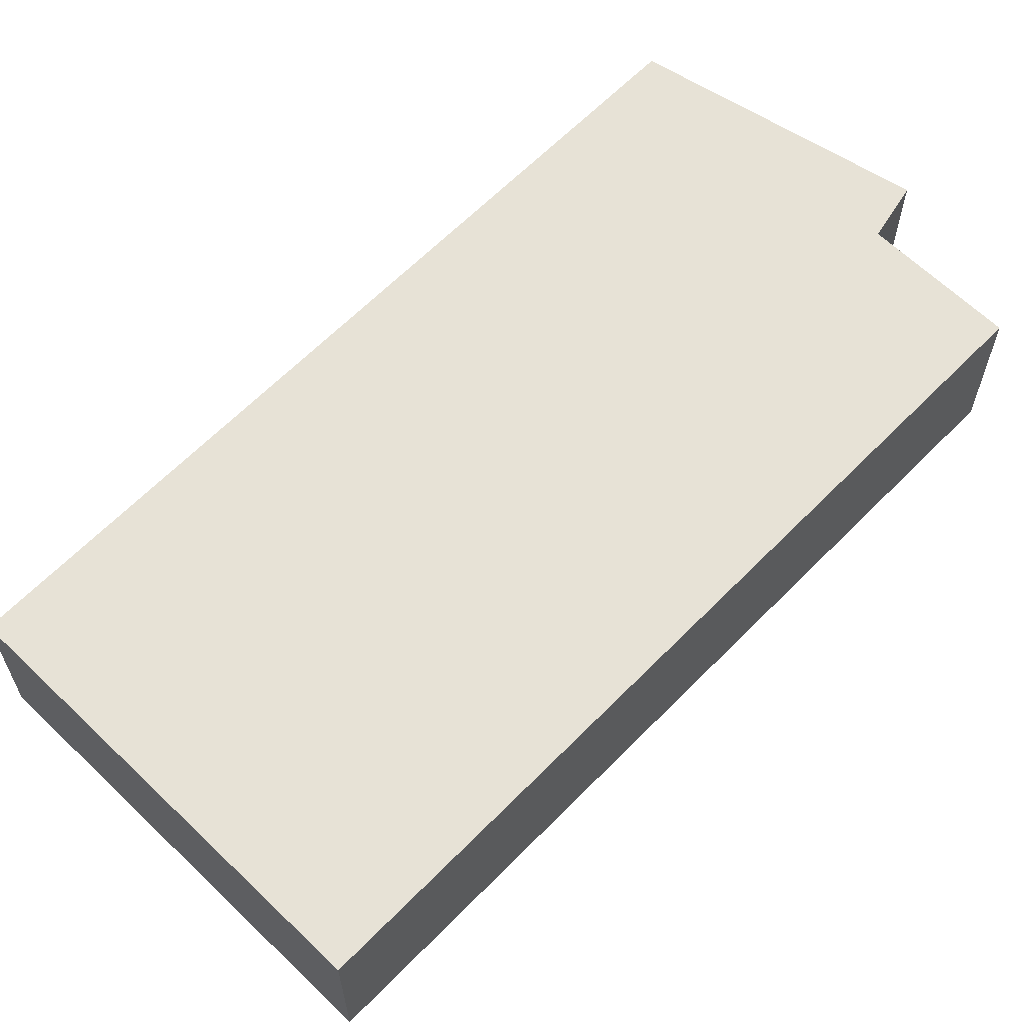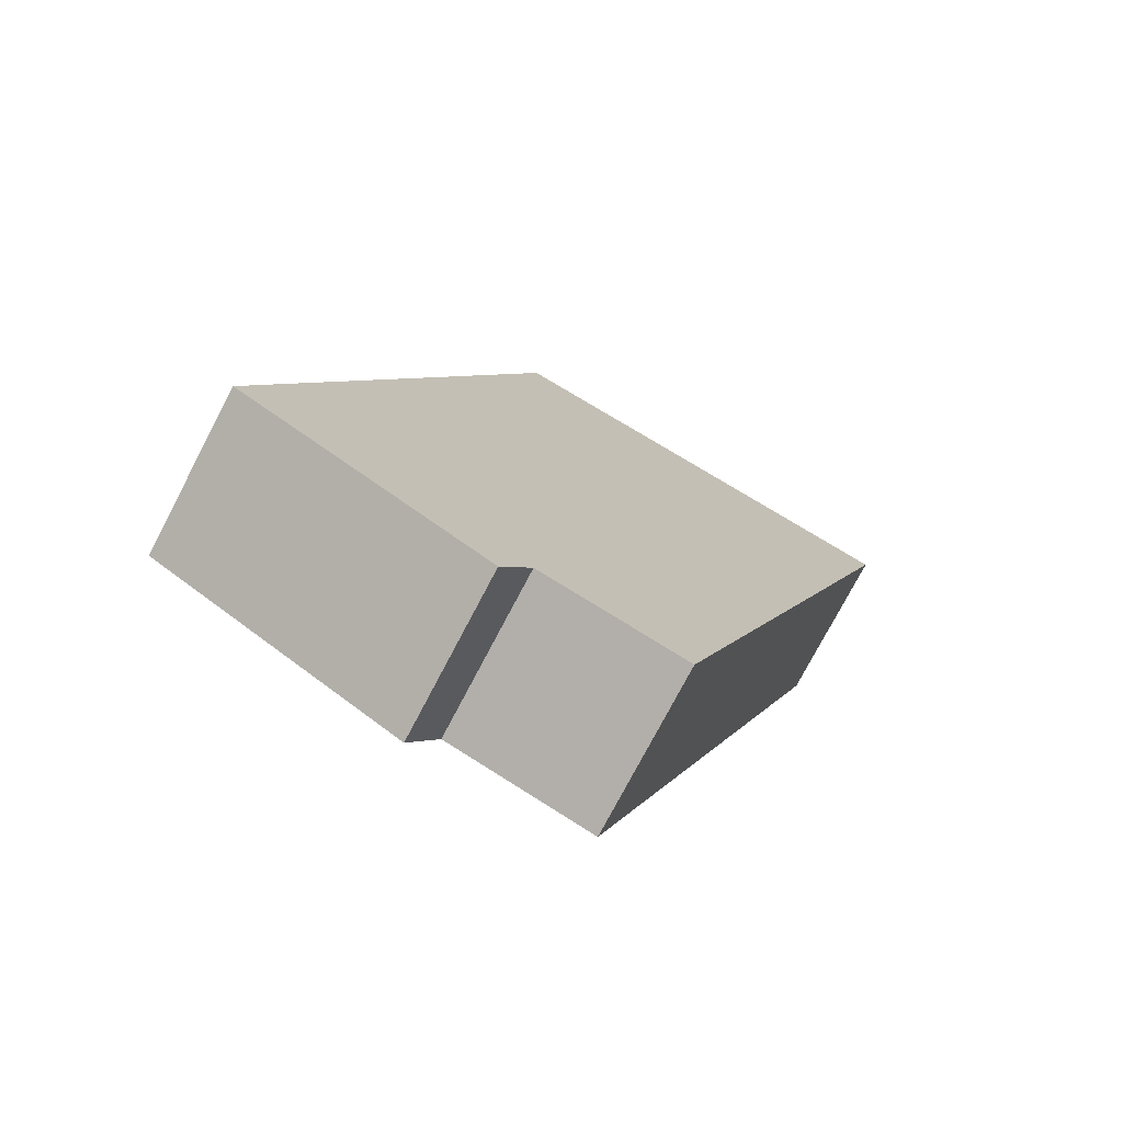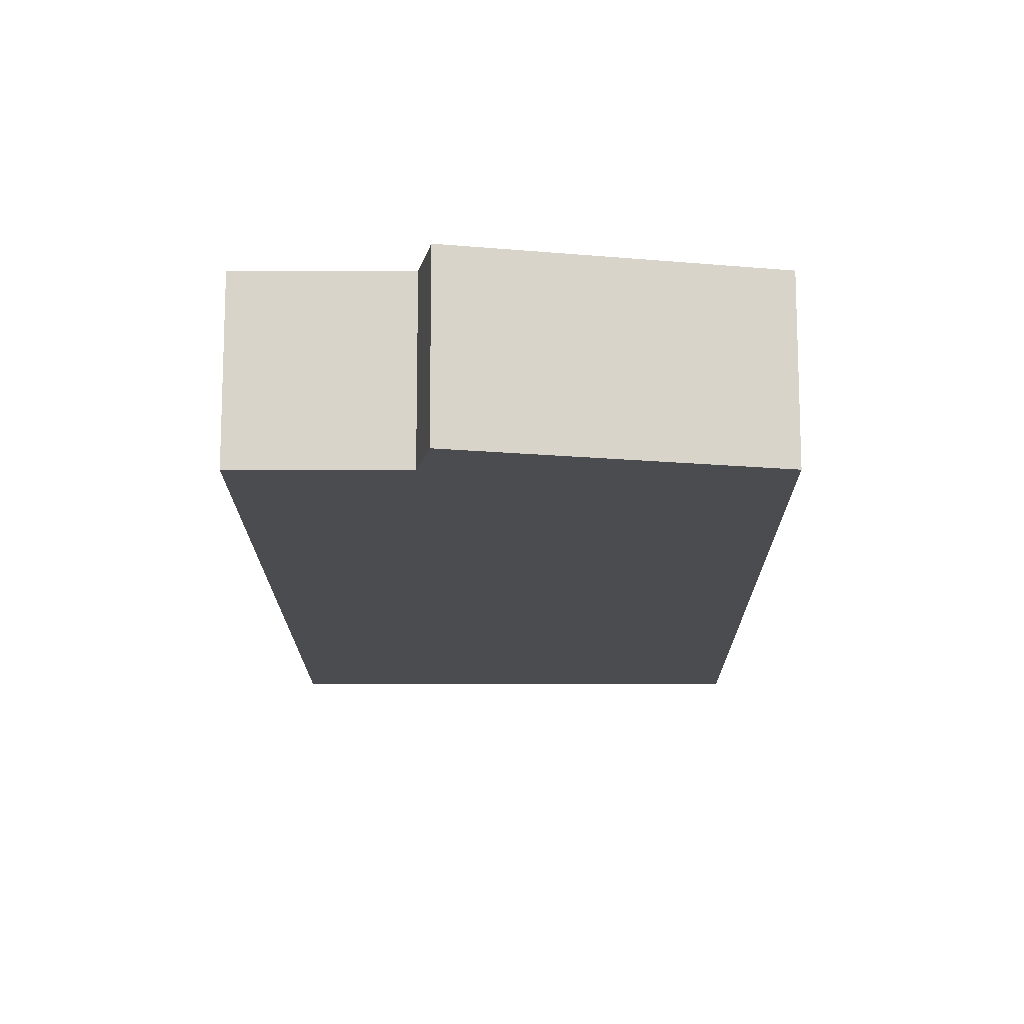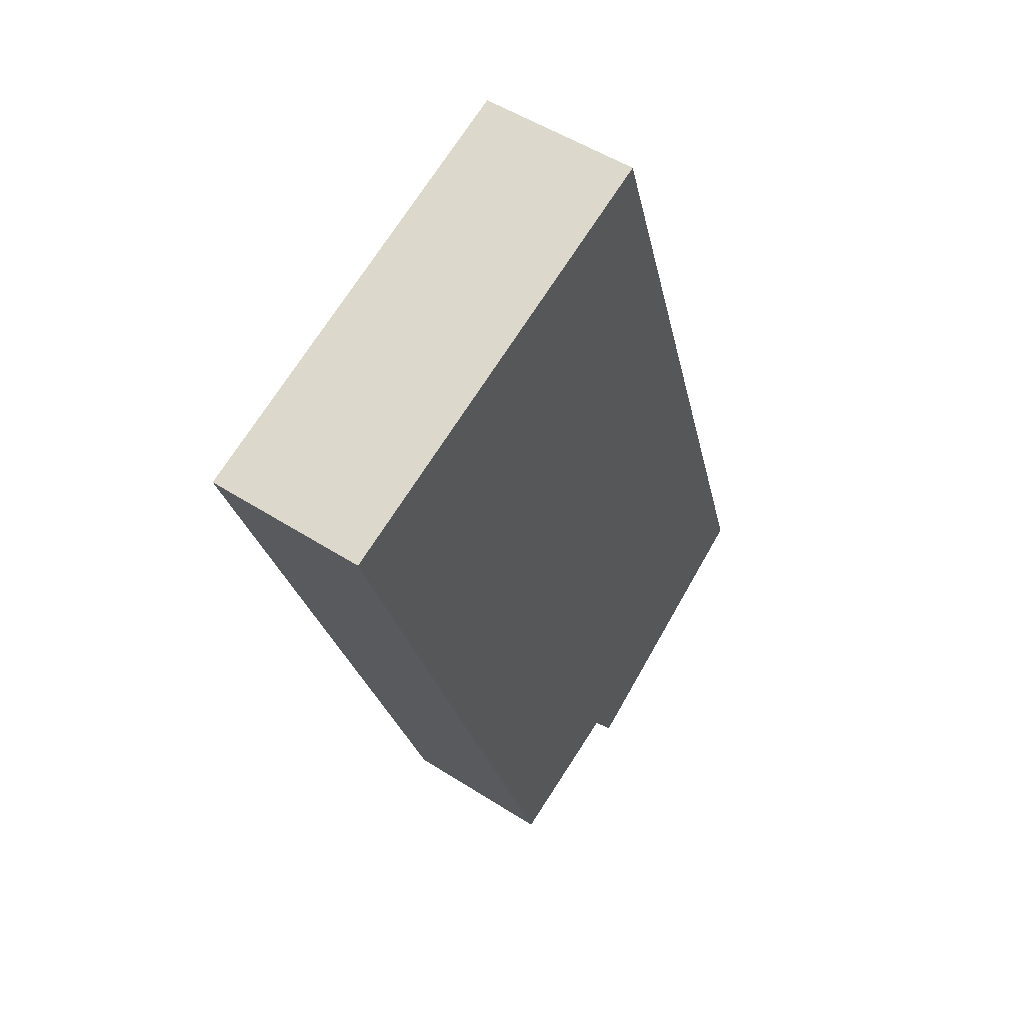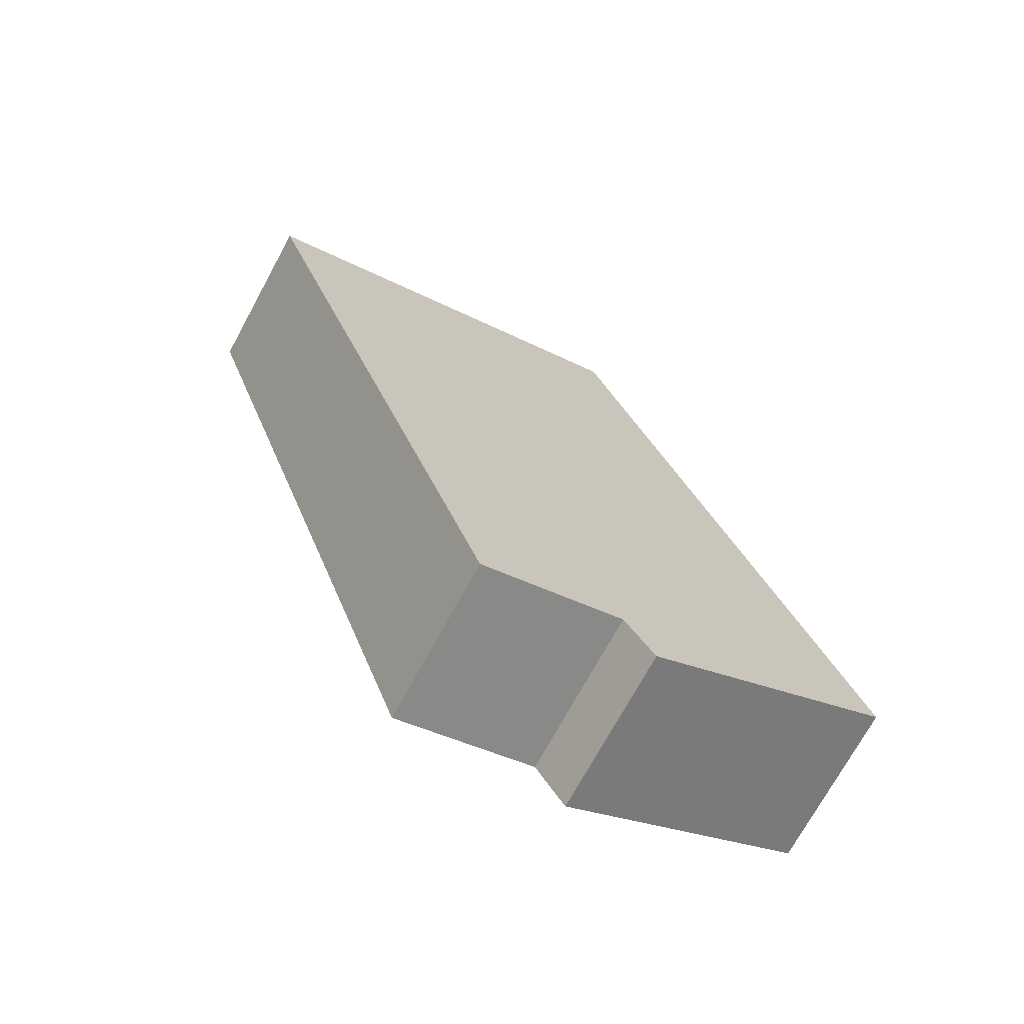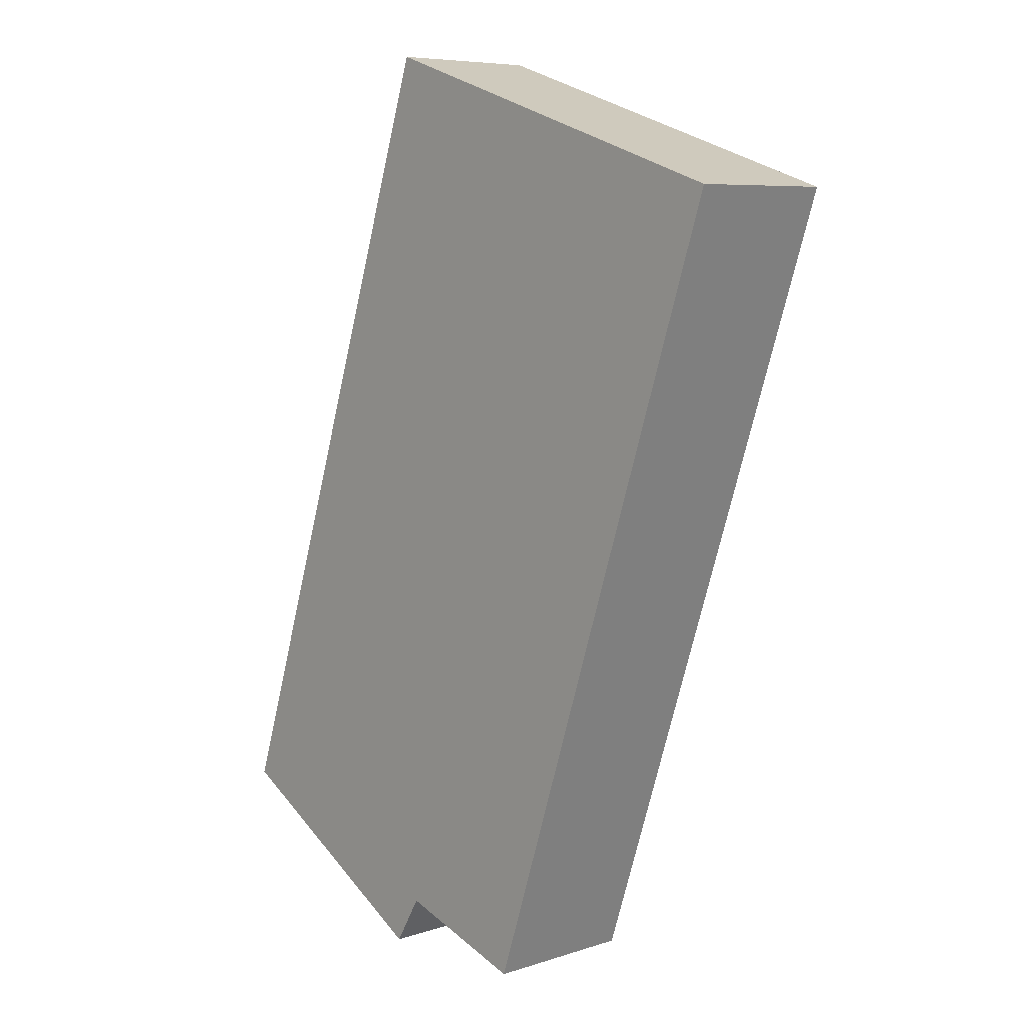
<metadata>
{"format":"obj","ext":"obj","renderer":"f3d","projection":"perspective","resolution":1024,"background":"white","views":[{"elev":63.3,"azim":62.6,"up":"+Y"},{"elev":-75.9,"azim":-27.7,"up":"+Z"},{"elev":-14.9,"azim":-161.4,"up":"+Y"},{"elev":51.5,"azim":124.9,"up":"+Z"},{"elev":-72.2,"azim":151.4,"up":"+Z"},{"elev":7.2,"azim":47.3,"up":"+Z"}]}
</metadata>
<code>
v  11.96 6.925 -4.025
v  29.7 6.925 29.04
v  18.07 6.925 -6.037
v  11.62 6.925 35.04
v  11.06 6.925 -5.548
v  10.67 6.925 -6.217
v  7.486 6.925 -4.363
v  0 6.925 4.24e-16
v  10.67 3.807e-16 -6.217
v  0 0 0
v  7.486 2.672e-16 -4.363
v  11.62 -2.145e-15 35.04
v  29.7 -1.778e-15 29.04
v  18.07 3.697e-16 -6.037
v  11.96 2.465e-16 -4.025
v  11.06 3.397e-16 -5.548
g defaultobject
f 1 2 3
f 2 1 4
f 4 1 5
f 4 5 6
f 4 6 7
f 4 7 8
f 9 7 6
f 7 9 8
f 8 9 10
f 10 9 11
f 10 4 8
f 4 10 12
f 12 2 4
f 2 12 13
f 13 3 2
f 3 13 14
f 14 1 3
f 1 14 15
f 5 9 6
f 9 5 1
f 9 1 16
f 16 1 15
f 11 12 10
f 12 11 9
f 12 9 16
f 12 16 15
f 12 15 14
f 12 14 13

</code>
